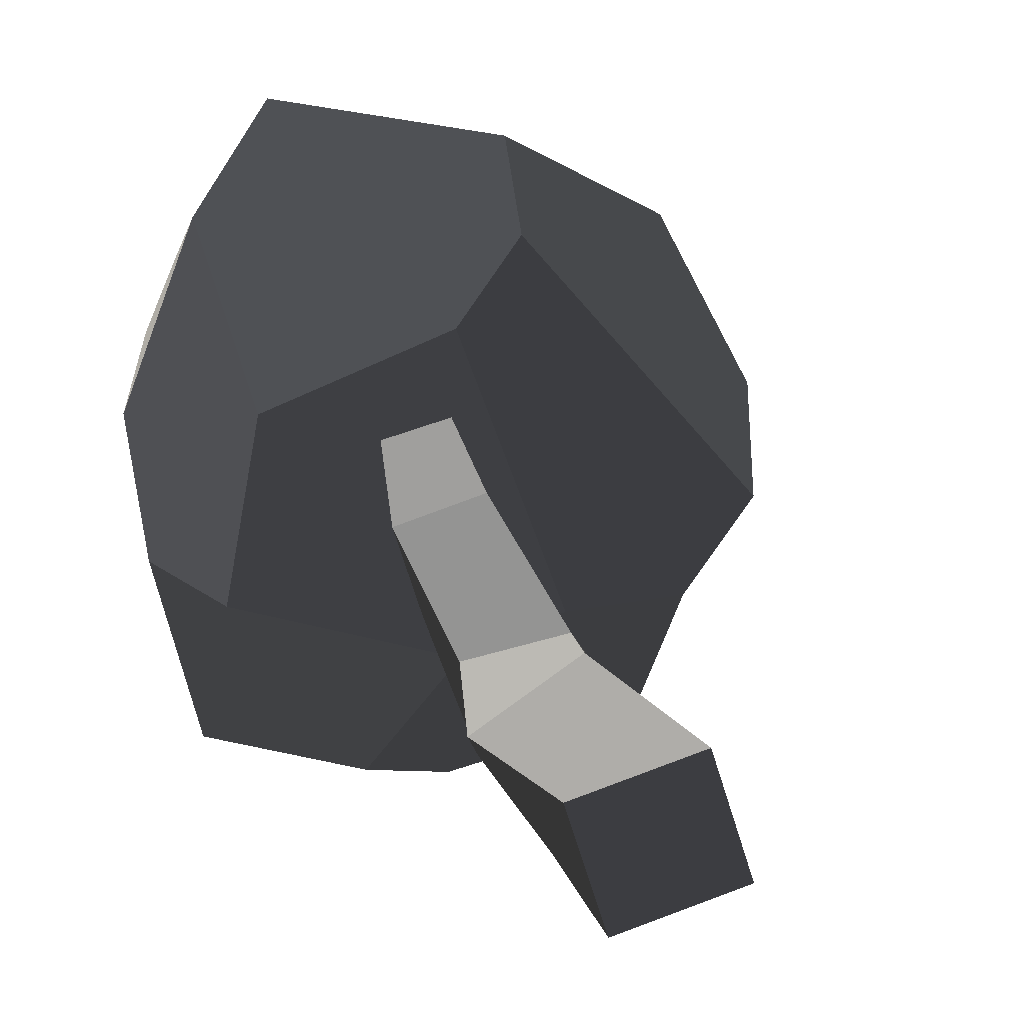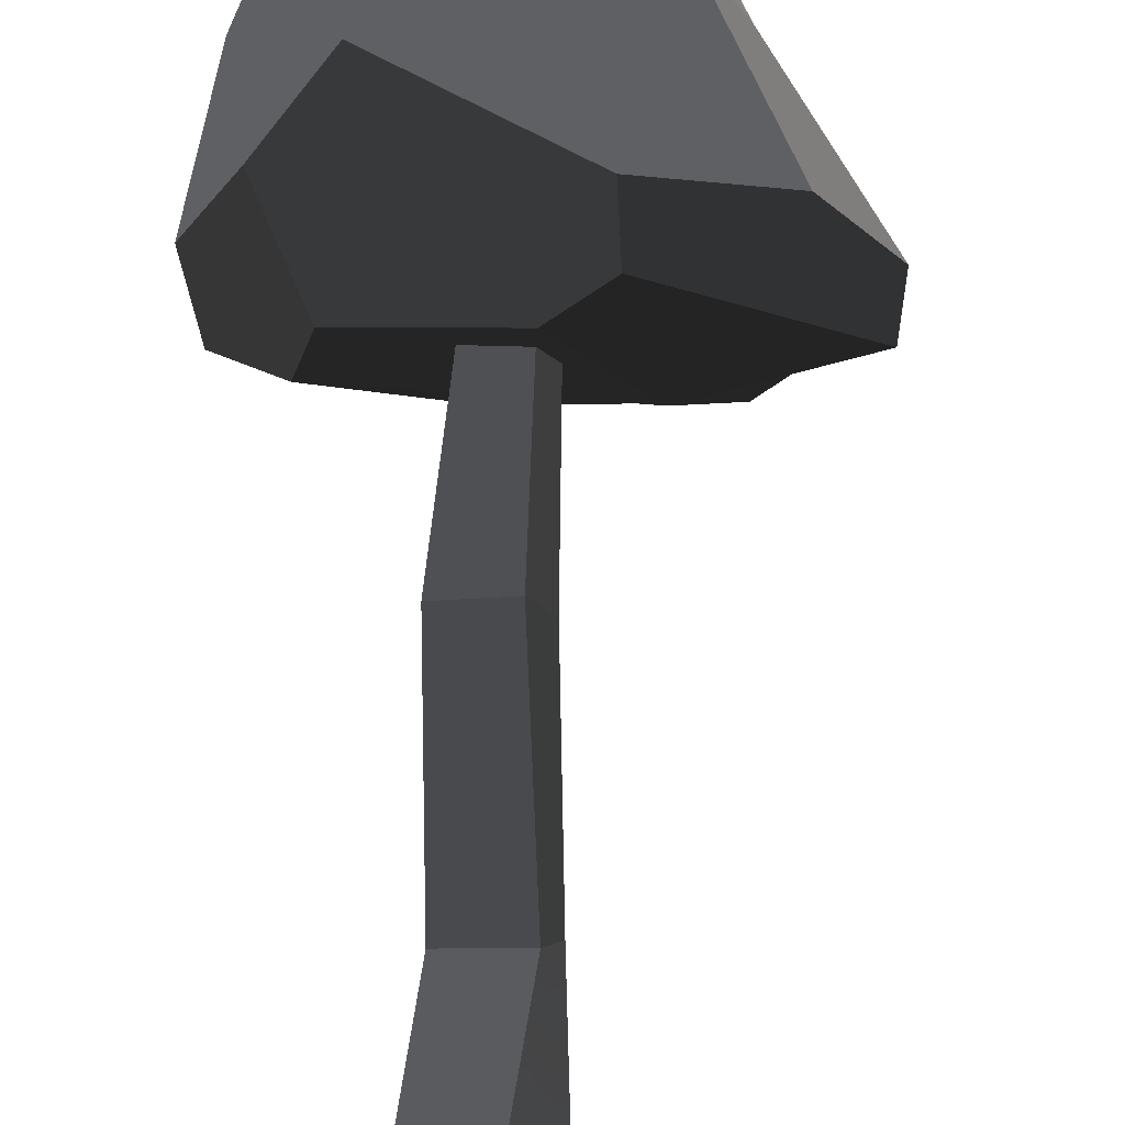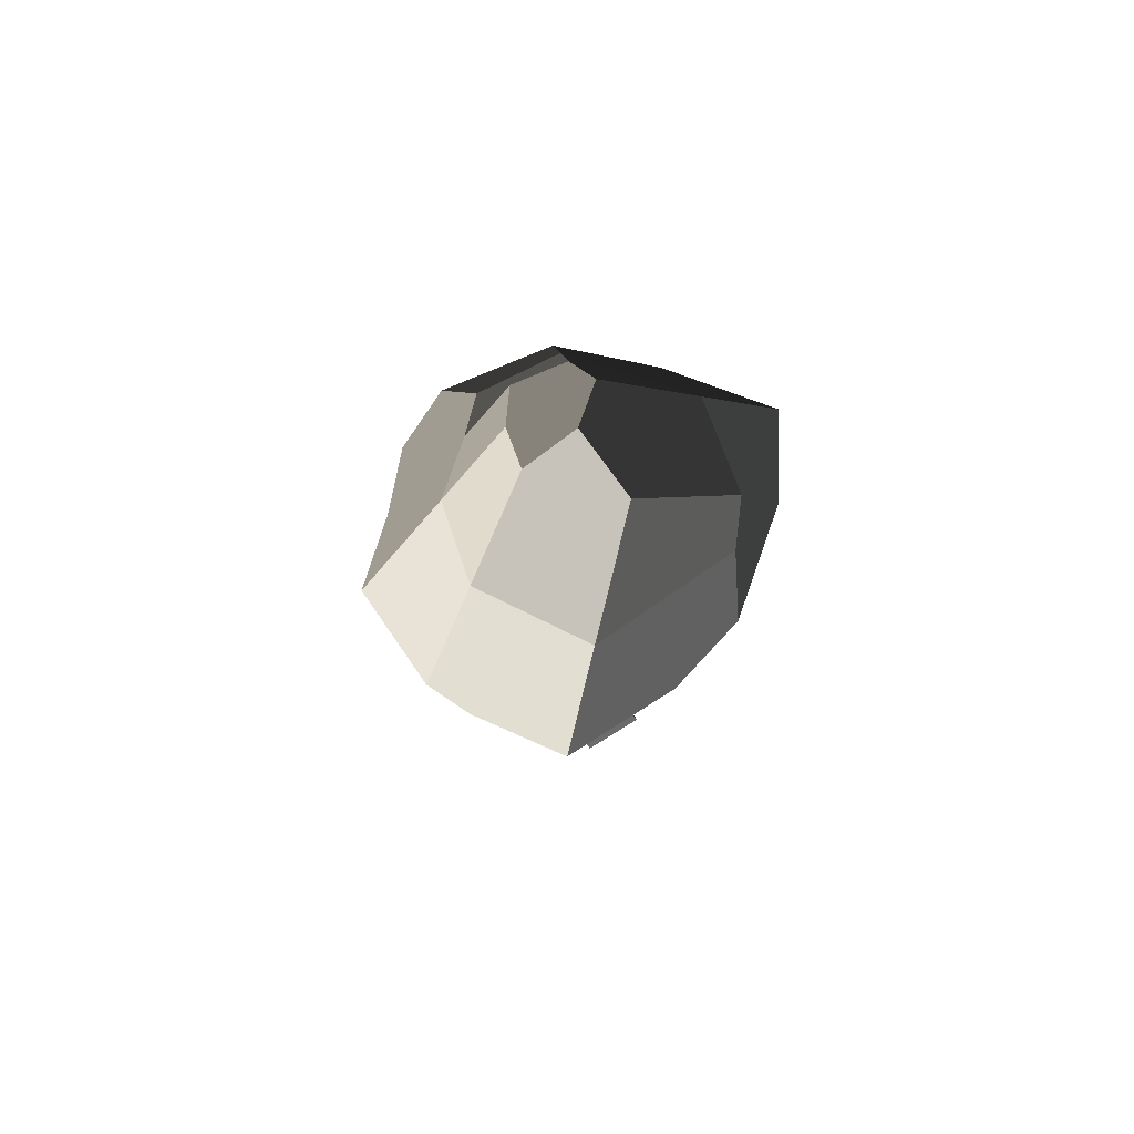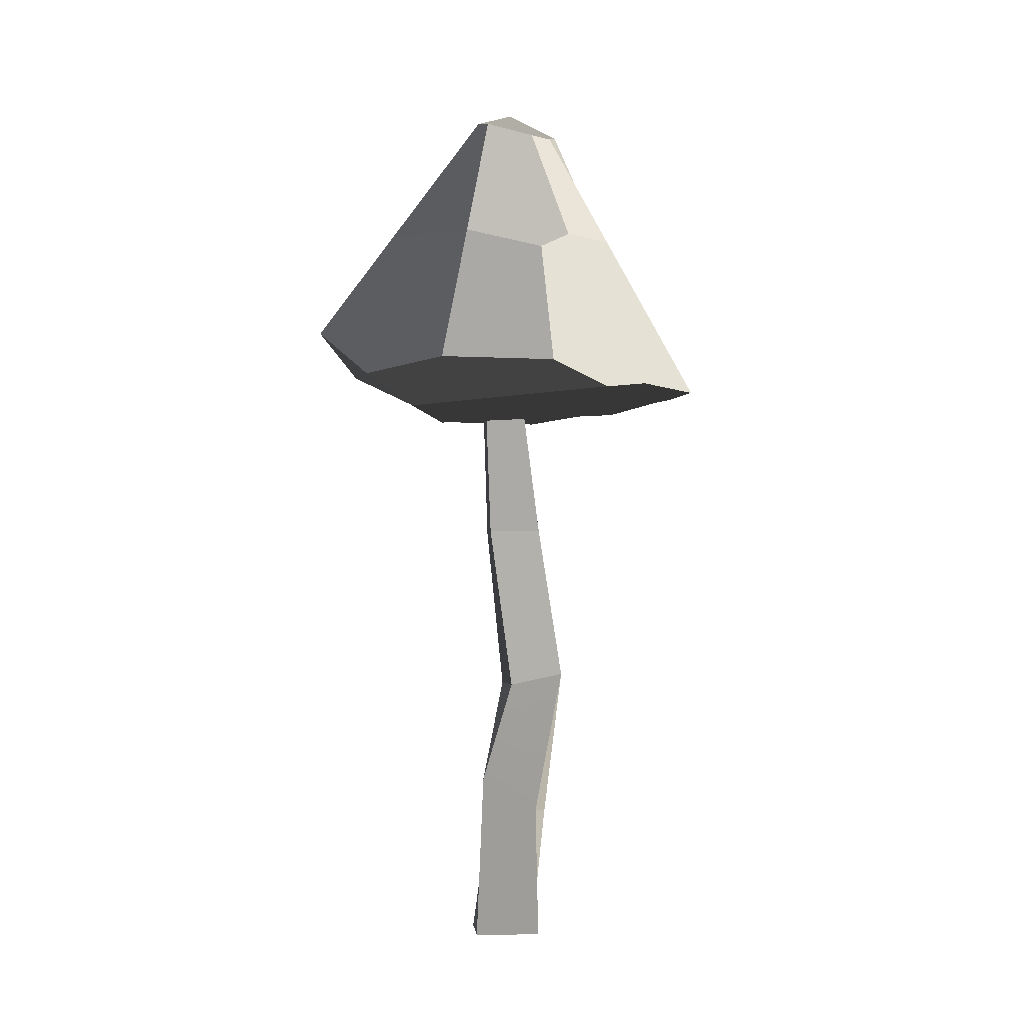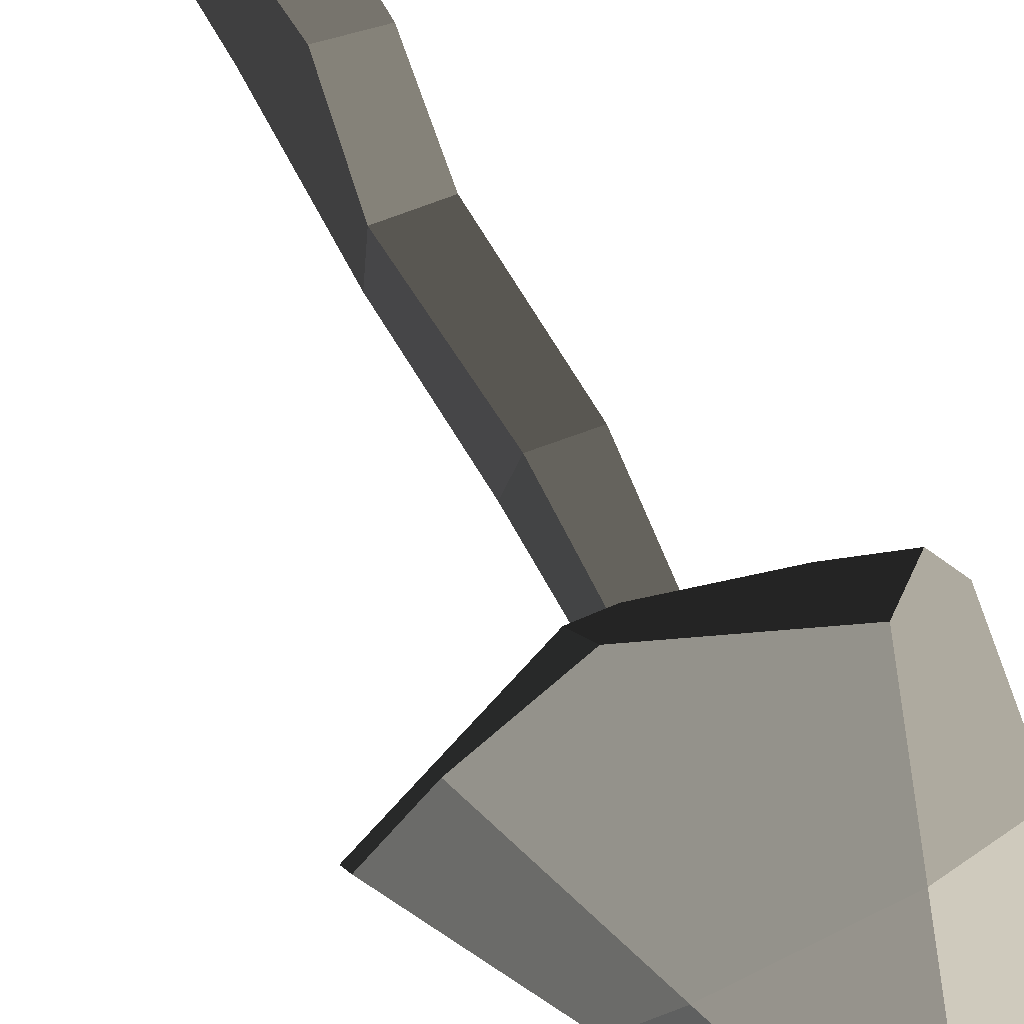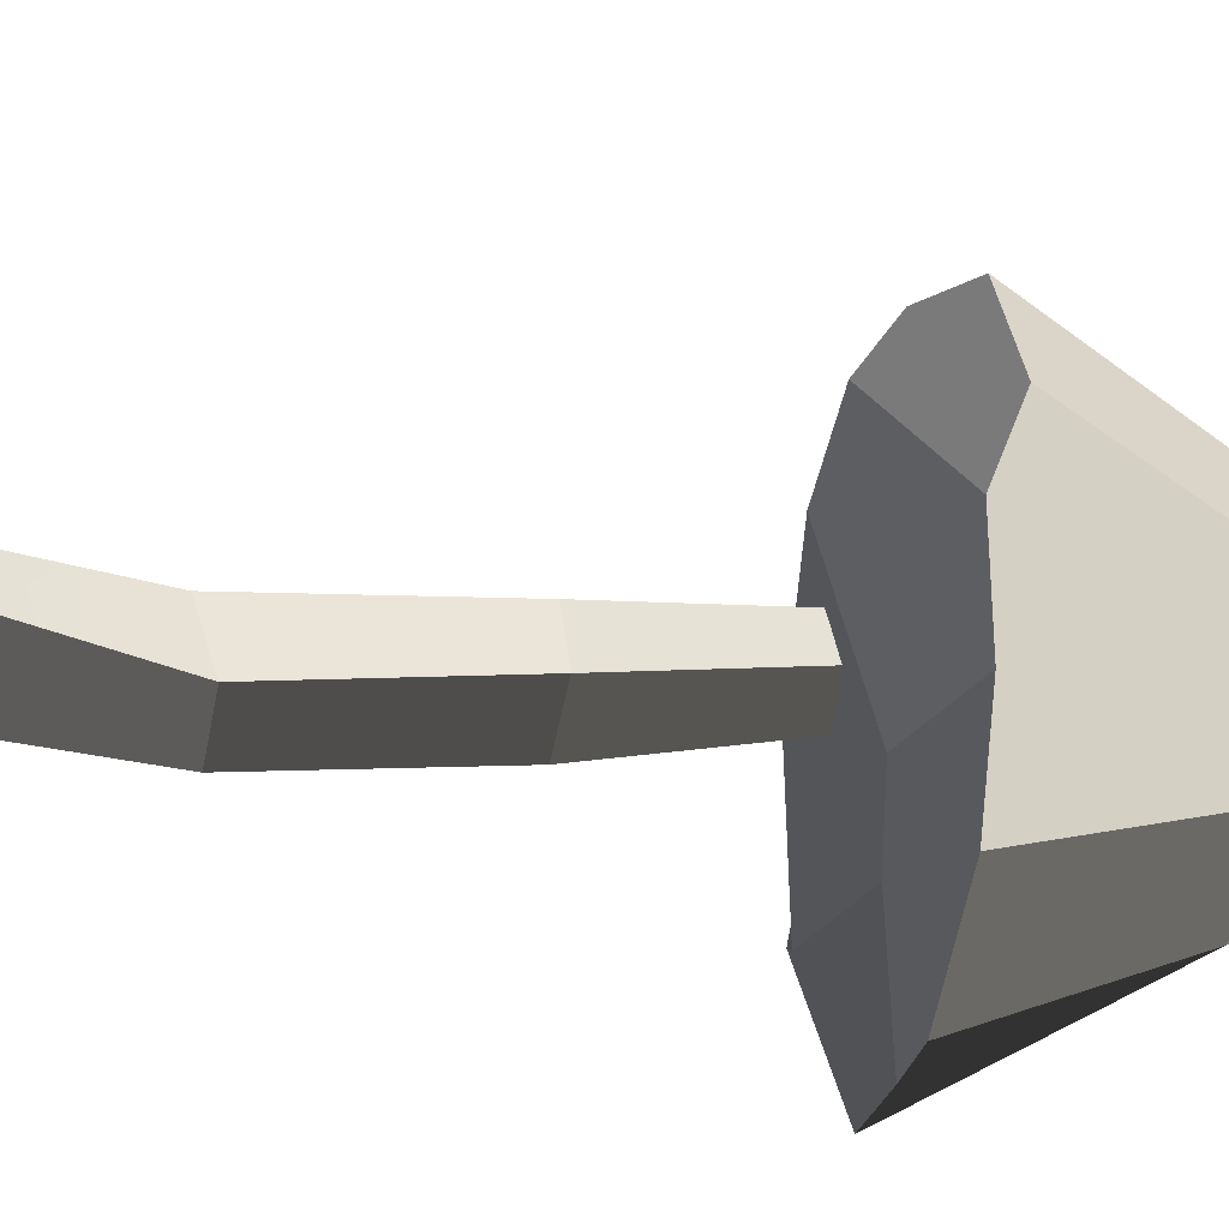
<metadata>
{"format":"obj","ext":"obj","renderer":"f3d","projection":"perspective","resolution":1024,"background":"white","views":[{"elev":15.6,"azim":164.0,"up":"+Y"},{"elev":75.2,"azim":176.0,"up":"+Y"},{"elev":74.9,"azim":40.1,"up":"+Z"},{"elev":-8.1,"azim":-112.5,"up":"+Z"},{"elev":70.6,"azim":-32.2,"up":"+Y"},{"elev":-34.4,"azim":-106.9,"up":"+Y"}]}
</metadata>
<code>
v -3.112 -3.107 0.6704
v -0.5373 3.535 0.3174
v -2.084 5.427 0.6226
v -7.536 -0.8438 0.8591
v -6.112 -3.189 1.452
v 3.616 1.72 1.207
v 4.579 5.715 3.046
v 2.594 7.978 4.425
v -0.5373 3.535 0.3174
v -2.049 7.373 1.808
v -2.084 5.427 0.6226
v -0.7983 -7.103 2.074
v 1.078 -6.916 2.209
v -0.8834 -4.194 1.337
v -4.938 -5.94 1.496
v -3.112 -3.107 0.6704
v -6.112 -3.189 1.452
v -0.8834 -4.194 1.337
v 4.318 -2.62 1.539
v 3.616 1.72 1.207
v -0.5373 3.535 0.3174
v -3.112 -3.107 0.6704
v -7.652 1.545 1.722
v -5.623 5.437 1.935
v -3.756 3.682 7.79
v -7.652 1.545 1.722
v -3.756 3.682 7.79
v -5.174 0.9804 7.009
v -2.266 -0.6766 12.69
v -0.8654 -1.535 13.29
v -0.8316 -4.341 7.636
v -3.365 -2.842 8.088
v -5.623 5.437 1.935
v -2.049 7.373 1.808
v 2.594 7.978 4.425
v -3.756 3.682 7.79
v 0.9691 5.289 8.541
v 4.662 -5.964 2.752
v 5.918 -1.594 1.996
v 4.318 -2.62 1.539
v 1.078 -6.916 2.209
v -0.8834 -4.194 1.337
v 0.9691 5.289 8.541
v 4.06 3.604 8.18
v 2 0.2644 11.77
v -0.1944 0.3071 14.28
v -0.9632 2.093 13.44
v 5.918 -1.594 1.996
v 4.662 -5.964 2.752
v 3.446 -3.119 6.874
v 4.952 2.346 6.926
v 6.181 1.44 3.165
v -0.9632 2.093 13.44
v -0.1944 0.3071 14.28
v -0.8654 -1.535 13.29
v -2.266 -0.6766 12.69
v -2.07 2.097 13.08
v -3.104 0.5092 12.45
v -2.084 5.427 0.6226
v -2.049 7.373 1.808
v -5.623 5.437 1.935
v -7.536 -0.8438 0.8591
v -7.652 1.545 1.722
v 5.918 -1.594 1.996
v 6.181 1.44 3.165
v 4.579 5.715 3.046
v 4.318 -2.62 1.539
v 3.616 1.72 1.207
v 1.078 -6.916 2.209
v -0.7983 -7.103 2.074
v -0.8316 -4.341 7.636
v 4.662 -5.964 2.752
v 3.446 -3.119 6.874
v -3.365 -2.842 8.088
v -4.938 -5.94 1.496
v -6.112 -3.189 1.452
v -7.536 -0.8438 0.8591
v -4.25 -0.6511 7.959
v -7.652 1.545 1.722
v -5.174 0.9804 7.009
v -4.25 -0.6511 7.959
v -3.104 0.5092 12.45
v -2.266 -0.6766 12.69
v -3.365 -2.842 8.088
v -0.8316 -4.341 7.636
v -0.7983 -7.103 2.074
v -4.938 -5.94 1.496
v -3.365 -2.842 8.088
v 3.446 -3.119 6.874
v 2 0.2644 11.77
v 4.06 3.604 8.18
v 4.952 2.346 6.926
v 2 0.2644 11.77
v 3.446 -3.119 6.874
v -0.8316 -4.341 7.636
v -0.8654 -1.535 13.29
v -0.1944 0.3071 14.28
v -3.104 0.5092 12.45
v -4.25 -0.6511 7.959
v -5.174 0.9804 7.009
v -2.07 2.097 13.08
v -3.756 3.682 7.79
v 4.579 5.715 3.046
v 6.181 1.44 3.165
v 4.952 2.346 6.926
v 4.06 3.604 8.18
v 0.9691 5.289 8.541
v 2.594 7.978 4.425
v 0.9691 5.289 8.541
v -0.9632 2.093 13.44
v -2.07 2.097 13.08
v -3.756 3.682 7.79
v 0.0204 1.107 -4.102
v 1.965 0.4777 -3.913
v 0.8556 1.12 1.606
v -0.6026 1.592 1.464
v 1.965 0.4777 -3.913
v 1.331 -1.474 -3.886
v 0.3803 -0.3439 1.626
v 0.8556 1.12 1.606
v 1.331 -1.474 -3.886
v -0.6134 -0.8452 -4.076
v -1.078 0.1277 1.484
v 0.3803 -0.3439 1.626
v -0.6134 -0.8452 -4.076
v 0.0204 1.107 -4.102
v -0.6026 1.592 1.464
v -1.078 0.1277 1.484
v 3.383 0.5357 -20.71
v 0.953 1.322 -20.95
v 0.1608 -1.118 -20.92
v 2.591 -1.904 -20.68
v 0.3803 -0.3439 1.626
v -1.078 0.1277 1.484
v -0.6026 1.592 1.464
v 0.8556 1.12 1.606
v 0.1608 -1.118 -20.92
v 0.953 1.322 -20.95
v 1.126 0.9747 -14.51
v -0.07209 -0.9071 -15.78
v 0.1773 0.08044 -10.57
v -0.3149 -1.995 -10.09
v -0.3149 -1.995 -10.09
v 0.1773 0.08044 -10.57
v 0.0204 1.107 -4.102
v -0.6134 -0.8452 -4.076
v 2.591 -1.904 -20.68
v 0.1608 -1.118 -20.92
v -0.07209 -0.9071 -15.78
v 2.108 -2.257 -15.83
v 2.108 -2.257 -15.83
v -0.07209 -0.9071 -15.78
v -0.3149 -1.995 -10.09
v 1.811 -2.45 -9.876
v 1.811 -2.45 -9.876
v -0.3149 -1.995 -10.09
v -0.6134 -0.8452 -4.076
v 1.331 -1.474 -3.886
v 3.383 0.5357 -20.71
v 2.591 -1.904 -20.68
v 2.108 -2.257 -15.83
v 3.307 -0.3755 -14.57
v 3.307 -0.3755 -14.57
v 2.108 -2.257 -15.83
v 1.811 -2.45 -9.876
v 2.303 -0.374 -10.35
v 2.303 -0.374 -10.35
v 1.811 -2.45 -9.876
v 1.331 -1.474 -3.886
v 1.965 0.4777 -3.913
v 0.953 1.322 -20.95
v 3.383 0.5357 -20.71
v 3.307 -0.3755 -14.57
v 1.126 0.9747 -14.51
v 1.126 0.9747 -14.51
v 3.307 -0.3755 -14.57
v 2.303 -0.374 -10.35
v 0.1773 0.08044 -10.57
v 0.1773 0.08044 -10.57
v 2.303 -0.374 -10.35
v 1.965 0.4777 -3.913
v 0.0204 1.107 -4.102
g Magic_mushroom2_(8)_543_9
f 1 3 2
f 3 1 4
f 4 1 5
f 6 8 7
f 8 6 9
f 8 9 10
f 10 9 11
f 12 14 13
f 14 12 15
f 14 15 16
f 16 15 17
f 18 20 19
f 20 18 21
f 21 18 22
f 23 25 24
f 26 28 27
f 29 31 30
f 29 32 31
f 33 35 34
f 35 33 36
f 35 36 37
f 38 40 39
f 40 38 41
f 40 41 42
f 43 45 44
f 45 43 46
f 46 43 47
f 48 50 49
f 50 48 51
f 51 48 52
f 53 55 54
f 55 53 56
f 56 53 57
f 56 57 58
f 59 61 60
f 61 59 62
f 61 62 63
f 64 66 65
f 66 64 67
f 66 67 68
f 69 71 70
f 71 69 72
f 71 72 73
f 74 76 75
f 76 74 77
f 77 74 78
f 77 78 79
f 79 78 80
f 81 83 82
f 81 84 83
f 85 87 86
f 85 88 87
f 89 91 90
f 89 92 91
f 93 95 94
f 95 93 96
f 96 93 97
f 98 100 99
f 100 98 101
f 100 101 102
f 103 105 104
f 105 103 106
f 106 103 107
f 107 103 108
f 109 111 110
f 109 112 111
f 113 115 114
f 113 116 115
f 117 119 118
f 117 120 119
f 121 123 122
f 121 124 123
f 125 127 126
f 125 128 127
f 129 131 130
f 129 132 131
f 133 135 134
f 133 136 135
f 137 139 138
f 137 140 139
f 140 141 139
f 140 142 141
f 143 145 144
f 143 146 145
f 147 149 148
f 147 150 149
f 151 153 152
f 151 154 153
f 155 157 156
f 155 158 157
f 159 161 160
f 159 162 161
f 163 165 164
f 163 166 165
f 167 169 168
f 167 170 169
f 171 173 172
f 171 174 173
f 175 177 176
f 175 178 177
f 179 181 180
f 179 182 181

</code>
